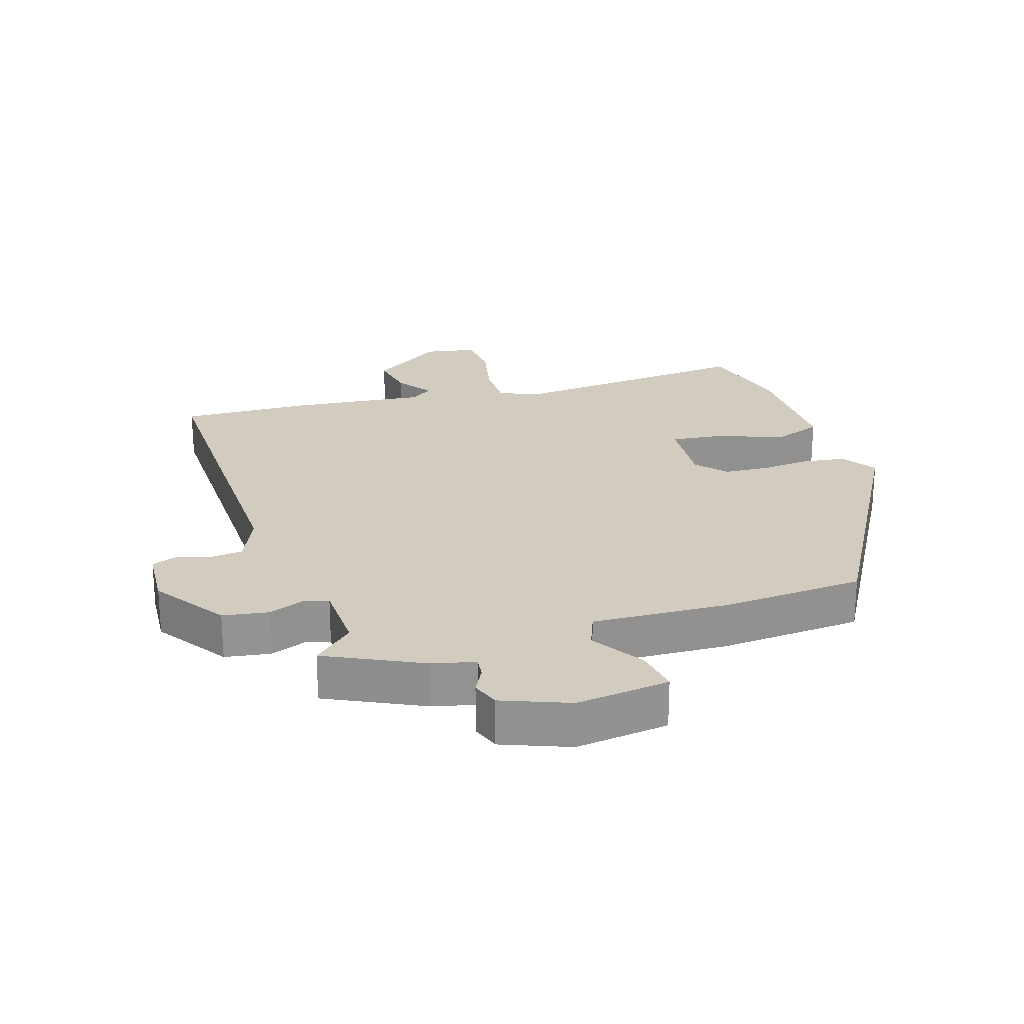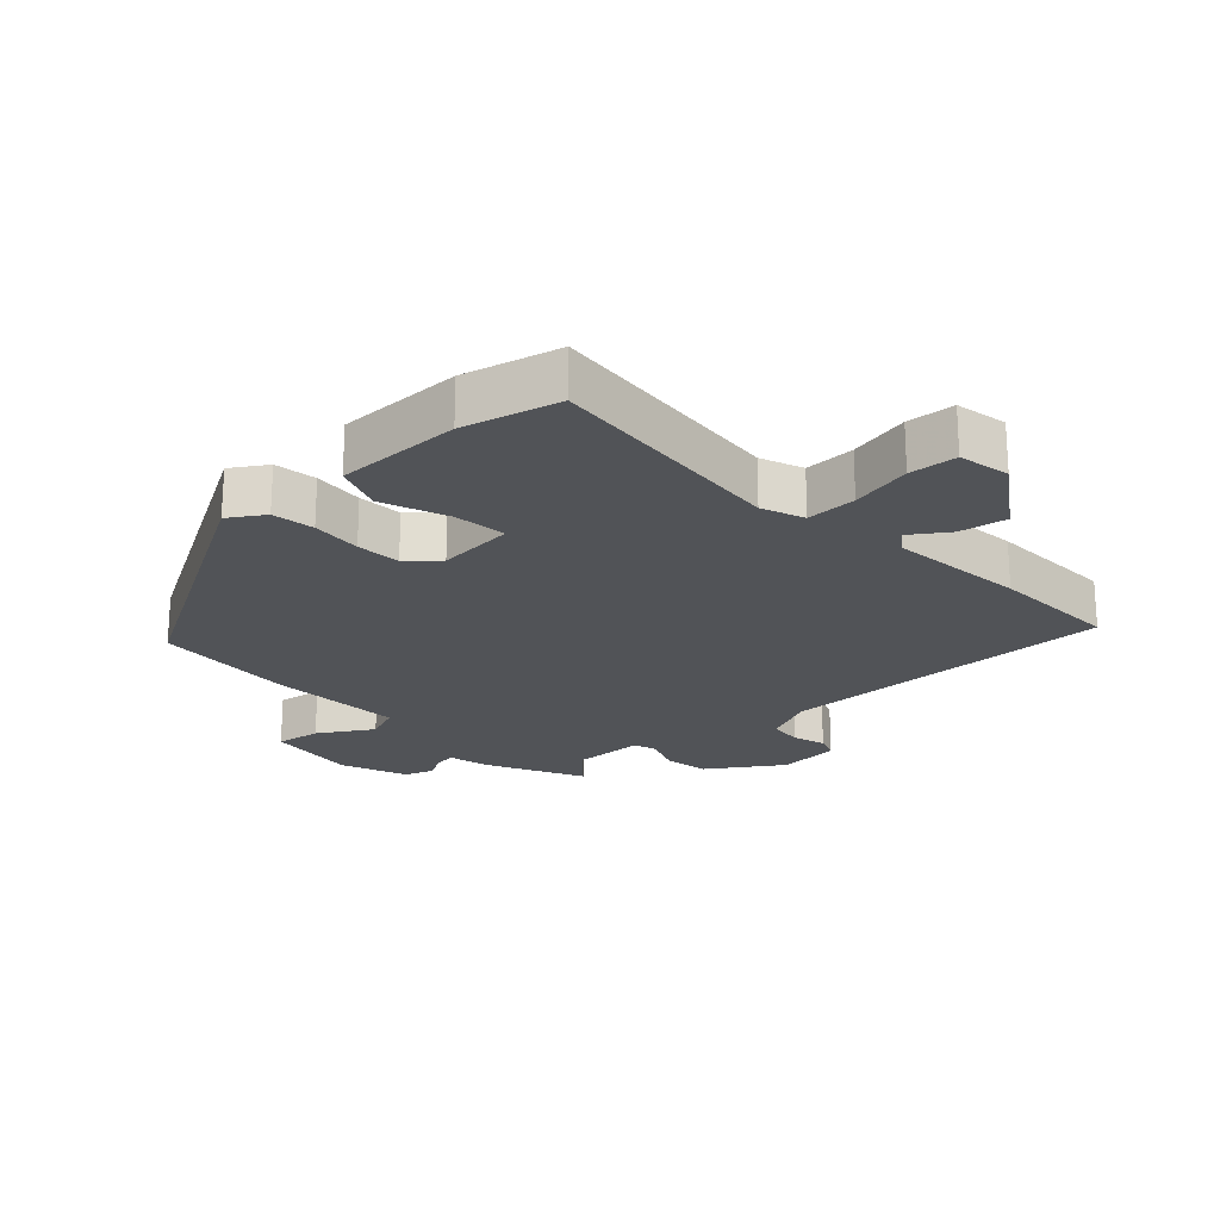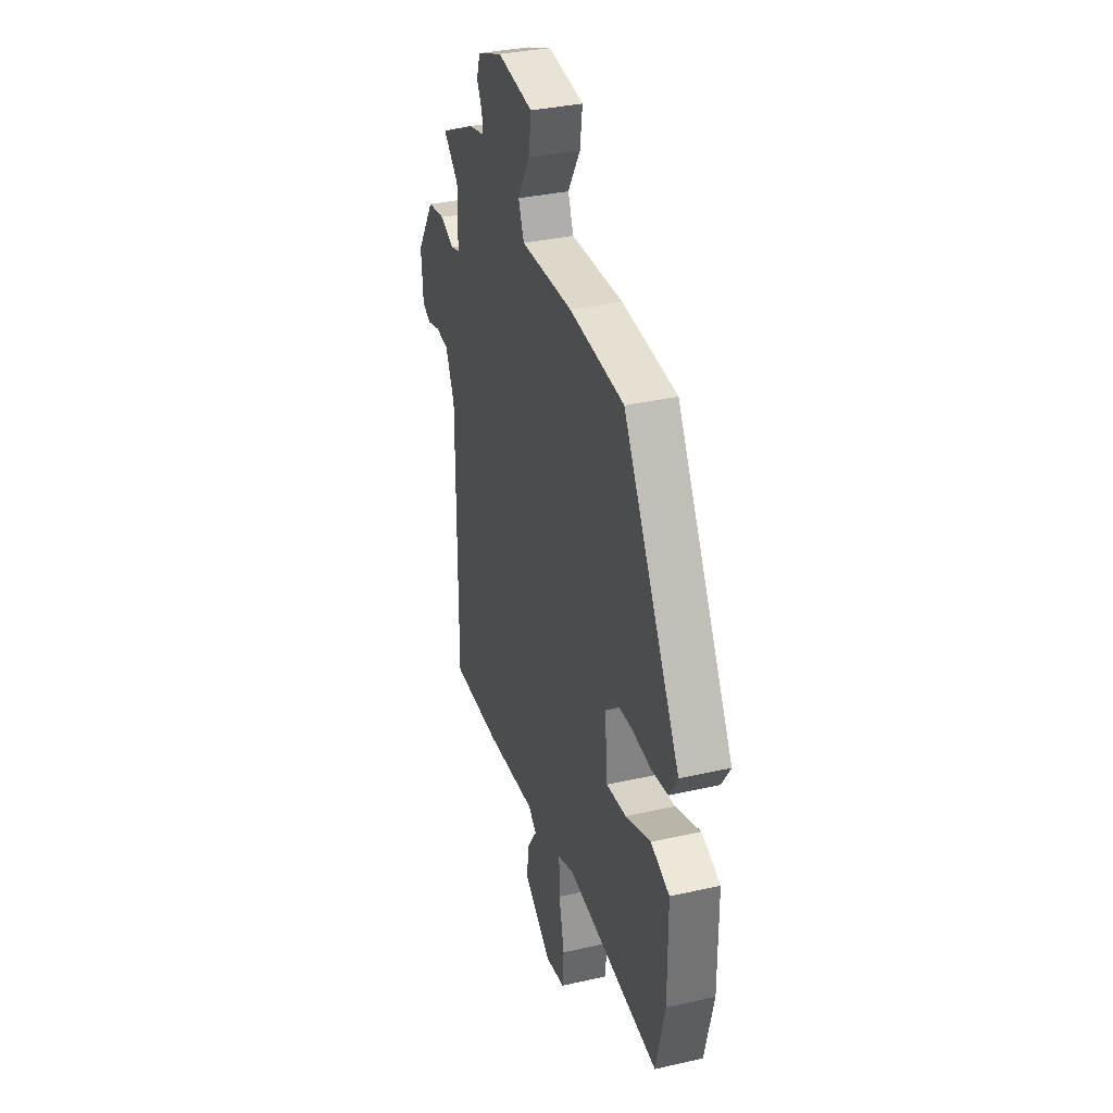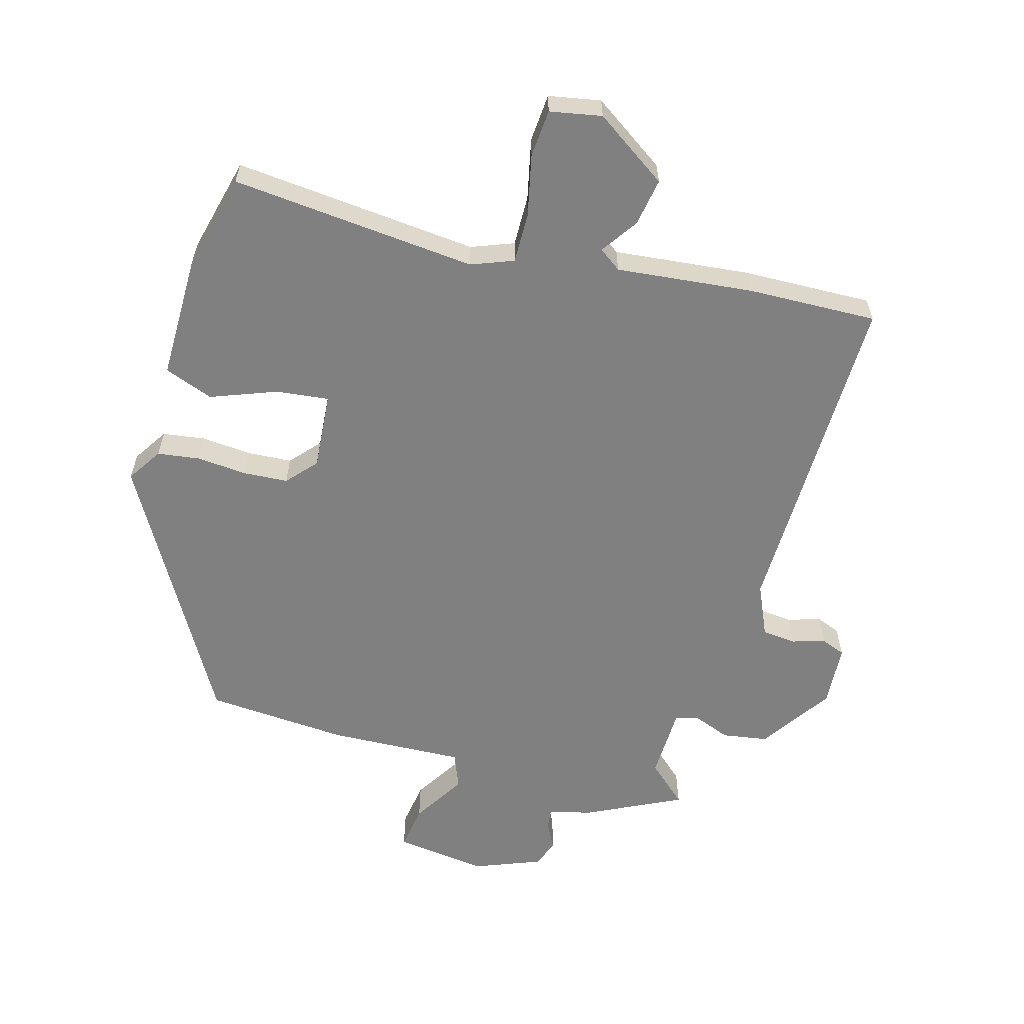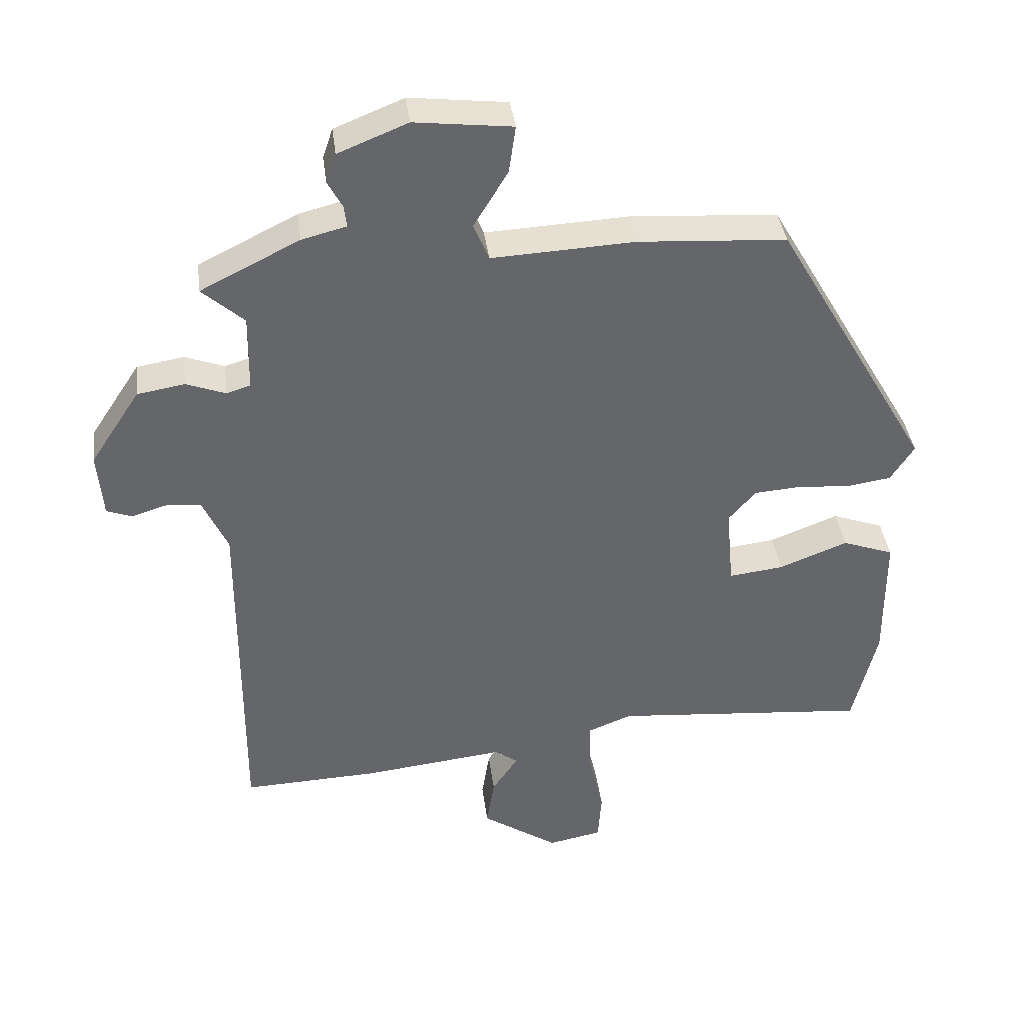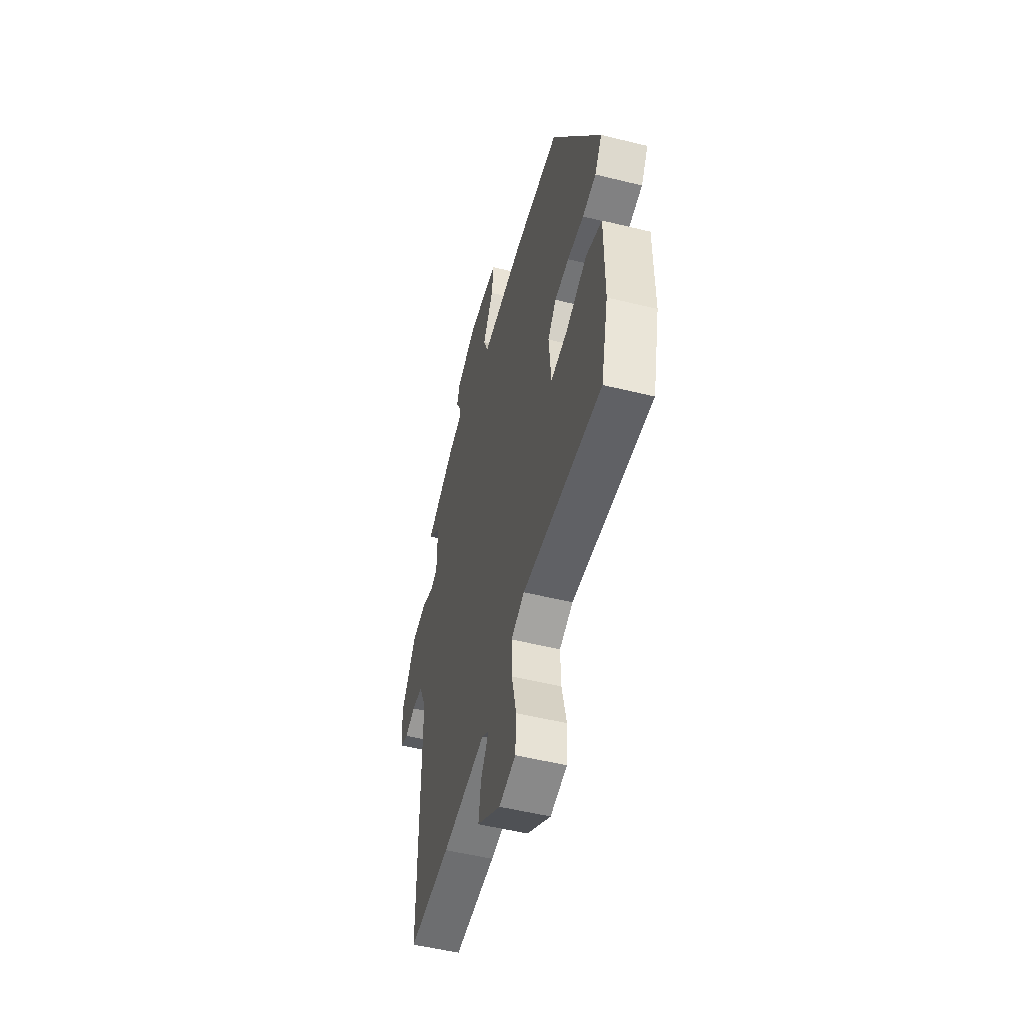
<metadata>
{"format":"obj","ext":"obj","renderer":"f3d","projection":"perspective","resolution":1024,"background":"white","views":[{"elev":23.8,"azim":-18.2,"up":"+Y"},{"elev":-21.7,"azim":132.5,"up":"+Y"},{"elev":34.6,"azim":73.1,"up":"+Z"},{"elev":-60.0,"azim":163.8,"up":"+Y"},{"elev":38.6,"azim":-7.2,"up":"+Z"},{"elev":-52.0,"azim":75.1,"up":"+Z"}]}
</metadata>
<code>
v 0.495 0.07 -0.487
v 0.11 0.07 -0.454
v 0.044 0.07 -0.48
v 0.046 0.07 -0.559
v 0.068 0.07 -0.655
v 0.063 0.07 -0.73
v -0.018 0.07 -0.746
v -0.133 0.07 -0.669
v -0.121 0.07 -0.594
v -0.082 0.07 -0.536
v -0.117 0.07 -0.511
v -0.33 0.07 -0.535
v -0.533 0.07 -0.543
v -0.53 0.07 -0.013
v -0.567 0.07 0.068
v -0.62 0.07 0.073
v -0.672 0.07 0.057
v -0.71 0.07 0.071
v -0.718 0.07 0.169
v -0.643 0.07 0.283
v -0.572 0.07 0.295
v -0.513 0.07 0.273
v -0.477 0.07 0.284
v -0.475 0.07 0.398
v -0.538 0.07 0.454
v -0.39 0.07 0.528
v -0.323 0.07 0.545
v -0.327 0.07 0.577
v -0.349 0.07 0.618
v -0.334 0.07 0.662
v -0.23 0.07 0.704
v -0.084 0.07 0.687
v -0.094 0.07 0.616
v -0.145 0.07 0.532
v -0.122 0.07 0.476
v 0.091 0.07 0.487
v 0.314 0.07 0.473
v 0.548 0.07 0.071
v 0.513 0.07 0.016
v 0.447 0.07 0.006
v 0.368 0.07 0.012
v 0.298 0.07 0.007
v 0.257 0.07 -0.04
v 0.268 0.07 -0.161
v 0.35 0.07 -0.151
v 0.453 0.07 -0.111
v 0.53 0.07 -0.139
v 0.531 0.07 -0.336
v 0.495 0 -0.487
v 0.11 0 -0.454
v 0.044 0 -0.48
v 0.046 0 -0.559
v 0.068 0 -0.655
v 0.063 0 -0.73
v -0.018 0 -0.746
v -0.133 0 -0.669
v -0.121 0 -0.594
v -0.082 0 -0.536
v -0.117 0 -0.511
v -0.33 0 -0.535
v -0.533 0 -0.543
v -0.53 0 -0.013
v -0.567 0 0.068
v -0.62 0 0.073
v -0.672 0 0.057
v -0.71 0 0.071
v -0.718 0 0.169
v -0.643 0 0.283
v -0.572 0 0.295
v -0.513 0 0.273
v -0.477 0 0.284
v -0.475 0 0.398
v -0.538 0 0.454
v -0.39 0 0.528
v -0.323 0 0.545
v -0.327 0 0.577
v -0.349 0 0.618
v -0.334 0 0.662
v -0.23 0 0.704
v -0.084 0 0.687
v -0.094 0 0.616
v -0.145 0 0.532
v -0.122 0 0.476
v 0.091 0 0.487
v 0.314 0 0.473
v 0.548 0 0.071
v 0.513 0 0.016
v 0.447 0 0.006
v 0.368 0 0.012
v 0.298 0 0.007
v 0.257 0 -0.04
v 0.268 0 -0.161
v 0.35 0 -0.151
v 0.453 0 -0.111
v 0.53 0 -0.139
v 0.531 0 -0.336
f 48 1 2
f 47 48 2
f 46 47 2
f 45 46 2
f 44 45 2 3
f 43 44 3
f 39 40 41
f 38 39 41
f 37 38 41
f 36 37 41
f 35 36 41
f 35 41 42
f 32 33 34
f 31 32 34
f 30 31 34
f 29 30 34
f 28 29 34
f 27 28 34 35
f 35 42 43
f 27 35 43
f 26 27 43
f 25 26 43
f 24 25 43
f 20 21 22
f 19 20 22
f 18 19 22
f 17 18 22
f 16 17 22
f 15 16 22 23
f 14 15 23
f 13 14 23
f 12 13 23
f 11 12 23
f 24 43 3
f 23 24 3
f 11 23 3
f 10 11 3
f 8 9 10
f 7 8 10
f 6 7 10
f 5 6 10
f 4 5 10
f 3 4 10
f 50 49 96
f 50 96 95
f 50 95 94
f 50 94 93
f 51 50 93 92
f 51 92 91
f 89 88 87
f 89 87 86
f 89 86 85
f 89 85 84
f 89 84 83
f 90 89 83
f 82 81 80
f 82 80 79
f 82 79 78
f 82 78 77
f 82 77 76
f 83 82 76 75
f 91 90 83
f 91 83 75
f 91 75 74
f 91 74 73
f 91 73 72
f 70 69 68
f 70 68 67
f 70 67 66
f 70 66 65
f 70 65 64
f 71 70 64 63
f 71 63 62
f 71 62 61
f 71 61 60
f 71 60 59
f 51 91 72
f 51 72 71
f 51 71 59
f 51 59 58
f 58 57 56
f 58 56 55
f 58 55 54
f 58 54 53
f 58 53 52
f 58 52 51
f 1 49 50 2
f 2 50 51 3
f 3 51 52 4
f 4 52 53 5
f 5 53 54 6
f 6 54 55 7
f 7 55 56 8
f 8 56 57 9
f 9 57 58 10
f 10 58 59 11
f 11 59 60 12
f 12 60 61 13
f 13 61 62 14
f 14 62 63 15
f 15 63 64 16
f 16 64 65 17
f 17 65 66 18
f 18 66 67 19
f 19 67 68 20
f 20 68 69 21
f 21 69 70 22
f 22 70 71 23
f 23 71 72 24
f 24 72 73 25
f 25 73 74 26
f 26 74 75 27
f 27 75 76 28
f 28 76 77 29
f 29 77 78 30
f 30 78 79 31
f 31 79 80 32
f 32 80 81 33
f 33 81 82 34
f 34 82 83 35
f 35 83 84 36
f 36 84 85 37
f 37 85 86 38
f 38 86 87 39
f 39 87 88 40
f 40 88 89 41
f 41 89 90 42
f 42 90 91 43
f 43 91 92 44
f 44 92 93 45
f 45 93 94 46
f 46 94 95 47
f 47 95 96 48
f 48 96 49 1

</code>
